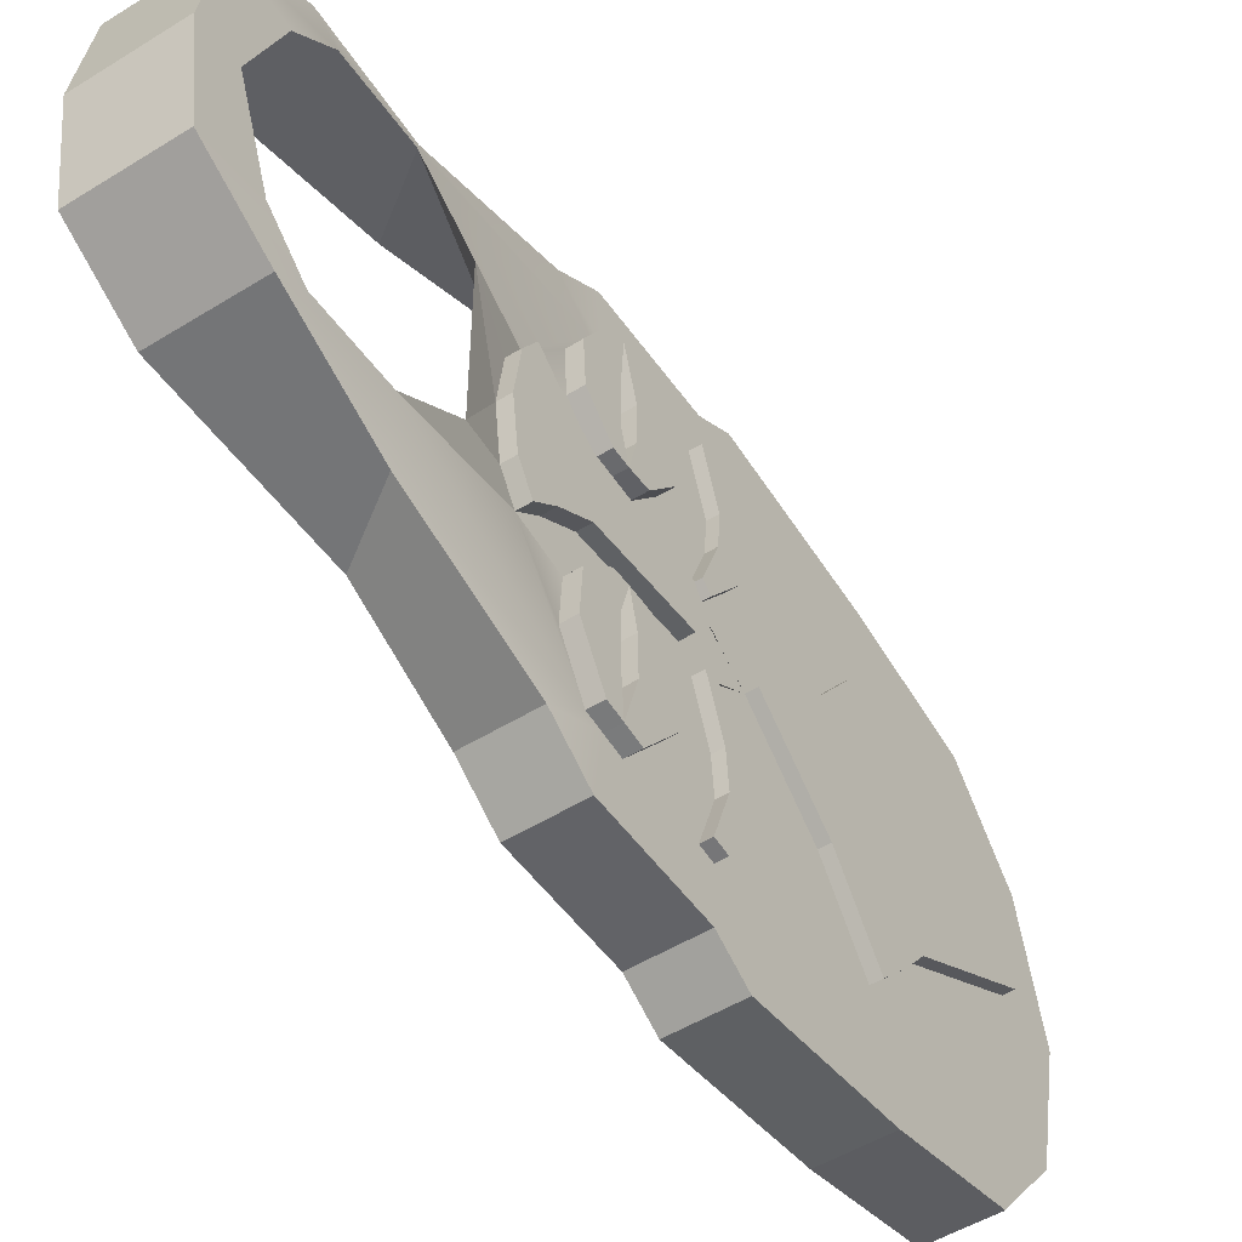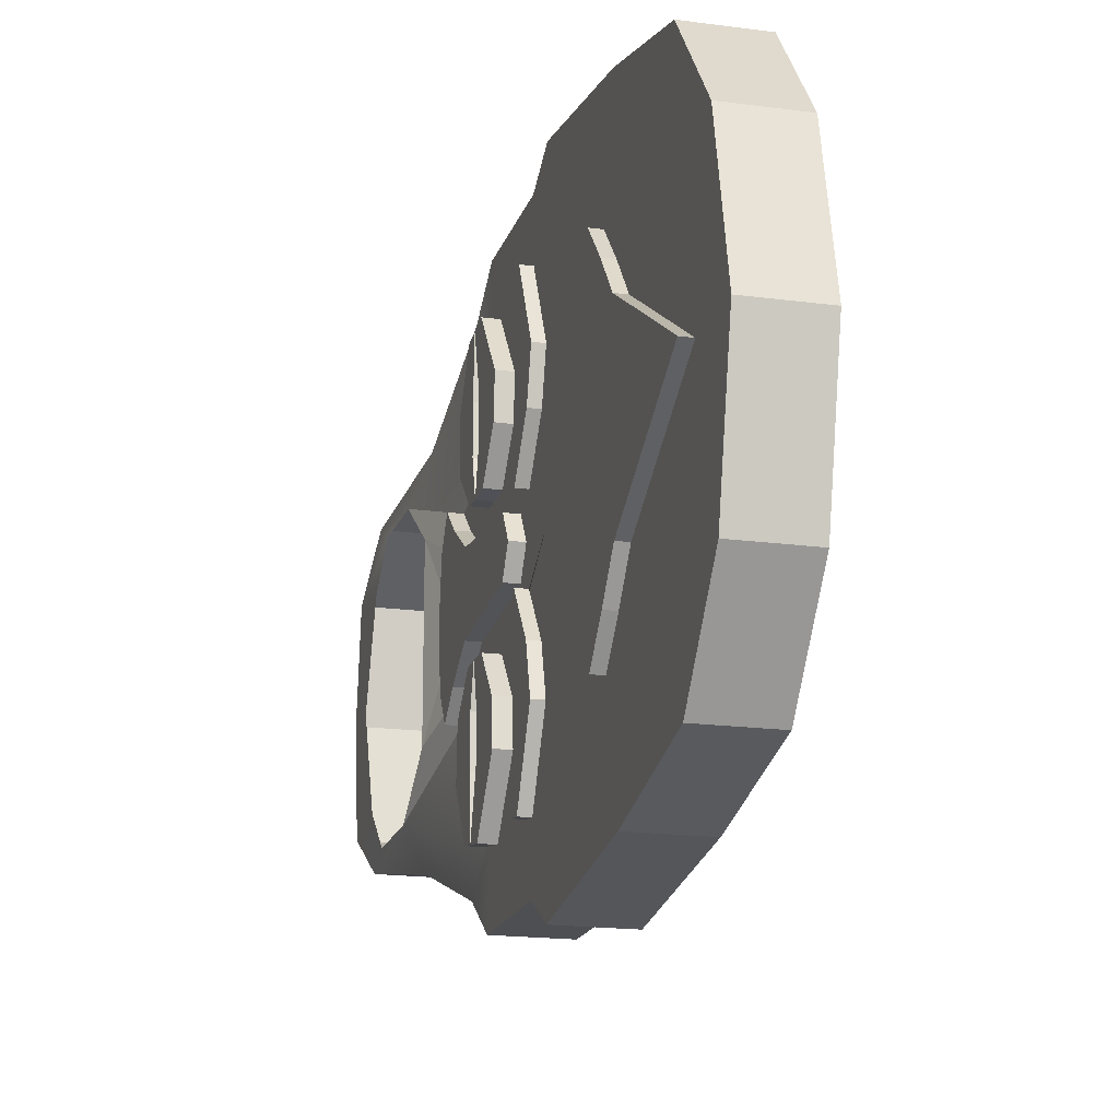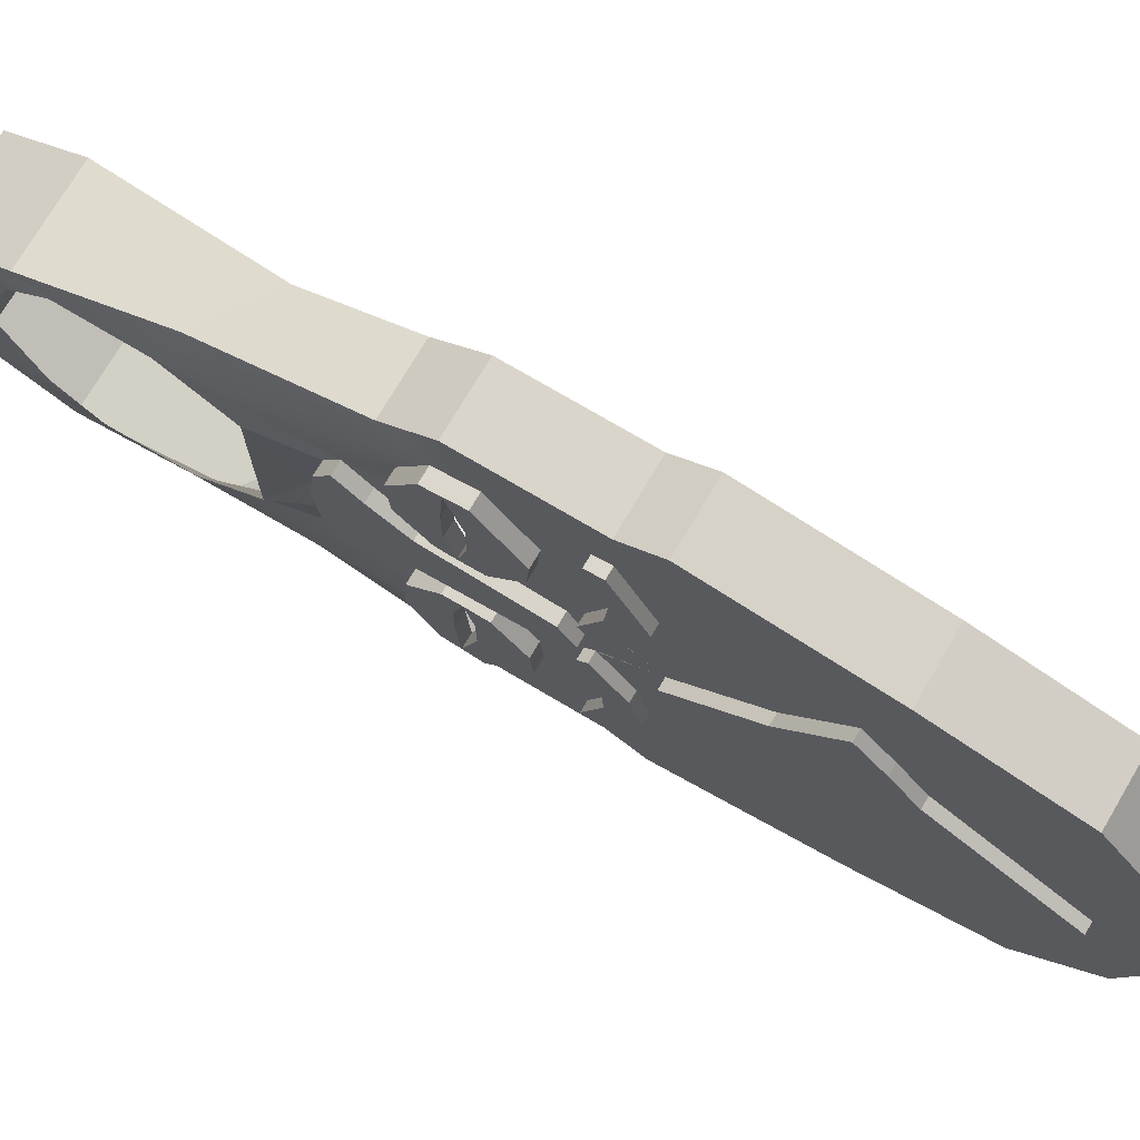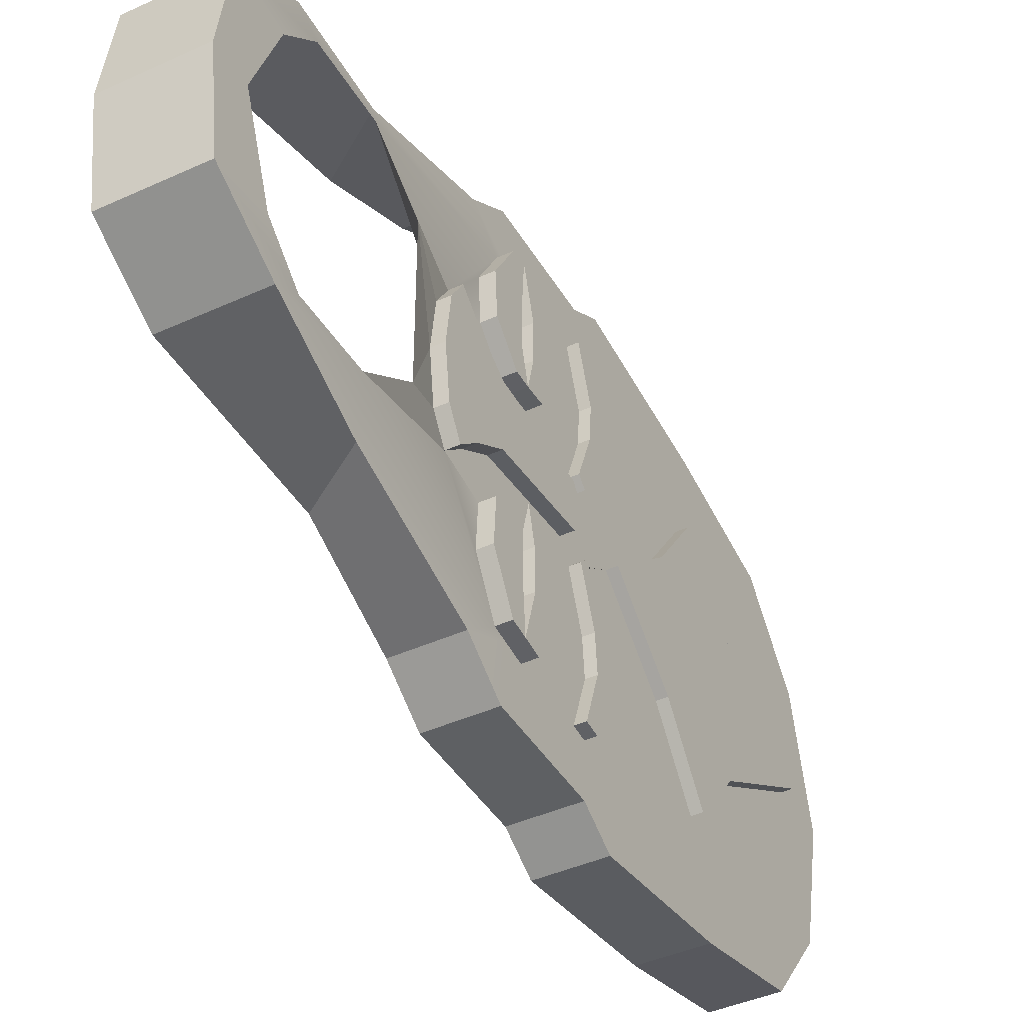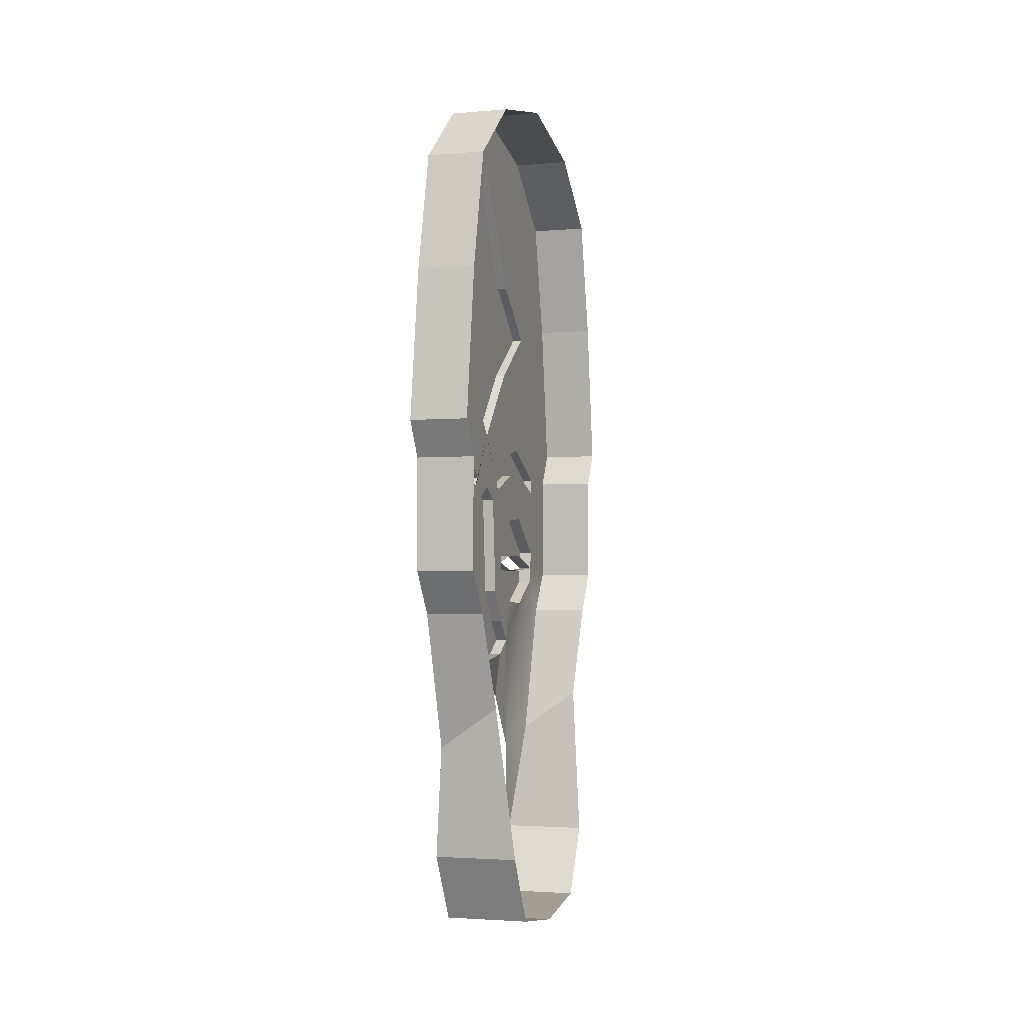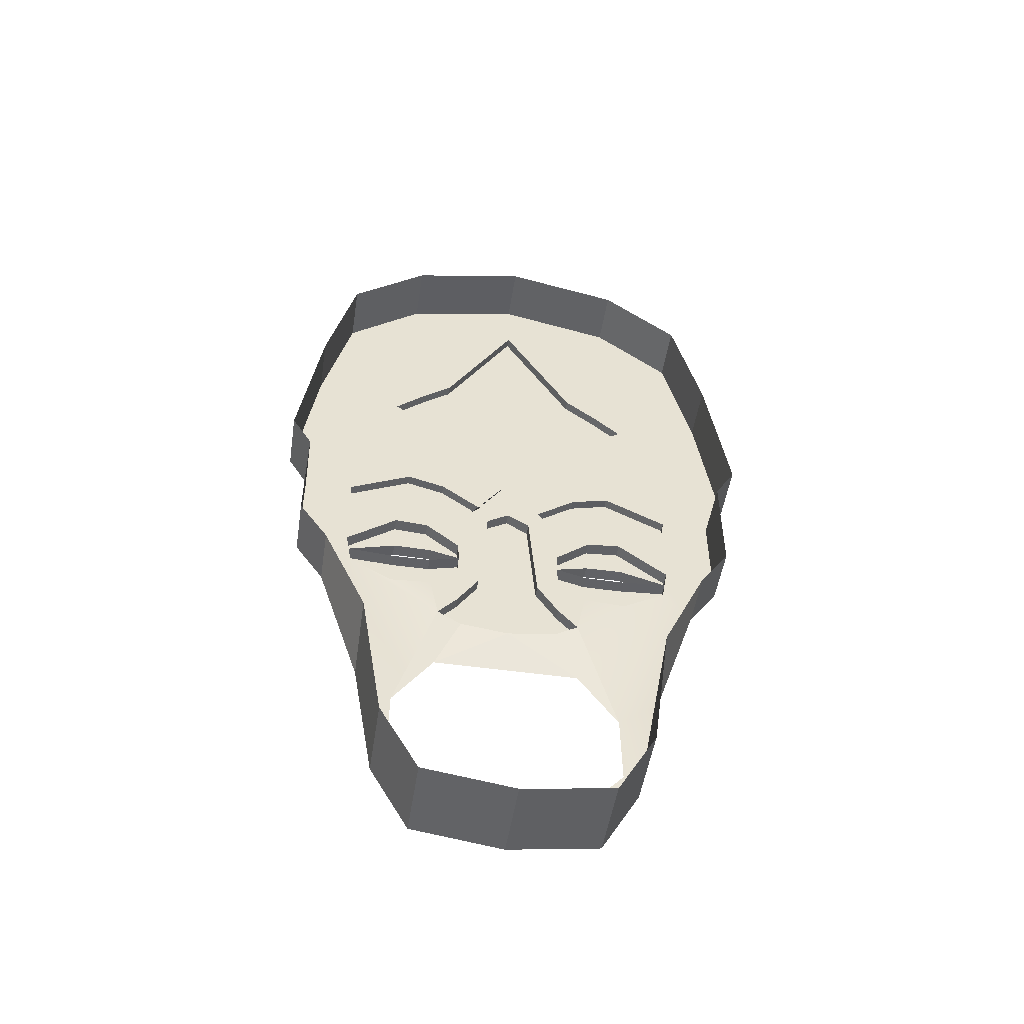
<metadata>
{"format":"obj","ext":"obj","renderer":"f3d","projection":"perspective","resolution":1024,"background":"white","views":[{"elev":-51.0,"azim":34.0,"up":"+Z"},{"elev":-17.7,"azim":165.1,"up":"+Z"},{"elev":74.2,"azim":120.6,"up":"+Z"},{"elev":-42.4,"azim":28.6,"up":"+Z"},{"elev":-2.6,"azim":-163.4,"up":"+Y"},{"elev":-50.7,"azim":-98.8,"up":"+Y"}]}
</metadata>
<code>
g default
v -1 8.004 0.03905
v -1 7.444 2.506
v -1 4.255 1.543
v -1 6.76 0.03905
v -1 6.142 4.122
v -1 3.734 2.201
v -1 3.649 4.735
v -1 3.188 2.814
v -1 -0.217 4.762
v -1 -0.4908 3.685
v -1 -2.518 4.762
v -1 -2.358 3.62
v -0.7278 -10.26 0.03905
v -0.7278 -9.484 0.03905
v -1 -6.218 3.216
v -0.7278 -6.568 2.43
v -1 0.5091 5.196
v -1 -0.1836 3.727
v -1 0.6293 0.03905
v -1 -0.3873 0.7088
v -1 2.162 1.396
v -1 0.4669 2.392
v -0.7278 -8.569 2.739
v -0.7278 -8.069 2.453
v -1 -3.402 4.148
v -1 -2.695 3.565
v -1 -1.603 4.762
v -1 -1.984 3.685
v -1 -2.429 2.618
v -1 -3.22 2.65
v -1 -1.182 2.621
v -1 -2.25 1.154
v -1 -2.581 1.171
v -1 -1.821 1.175
v -1 -1.239 1.903
v -1 -2.424 1.807
v -1 -3.164 1.764
v -0.7278 -9.988 1.925
v -0.7278 -8.837 1.756
v -1 -2.074 2.619
v -1 -2.086 1.827
v -1 -0.1275 2.621
v -1 -0.1842 1.903
v -1 -0.5628 0.8897
v -1 0.2468 1.578
v -0.8006 -0.1836 3.727
v -0.8006 0.4669 2.392
v -0.8006 -0.4908 3.685
v -0.8006 -0.1275 2.621
v -0.8006 -0.1842 1.903
v -0.8006 -0.5628 0.8897
v -0.8006 -0.3873 0.7088
v -0.8006 0.2468 1.578
v -0.8004 4.255 1.543
v -0.8004 6.76 0.03905
v -0.8004 3.734 2.201
v -0.8004 3.188 2.814
v -0.8004 2.162 1.396
v -0.8004 0.6293 0.03905
v -1 -4.081 1.574
v -1 -3.621 1.16
v -0.7278 -5.381 1.581
v -1 -4.391 1.062
v -1 -4.524 0.03905
v -1 -1.131 1.018
v -1 -0.5313 0.03905
v -1 -0.1122 0.03905
v -0.727 -2.358 3.62
v -0.727 -2.695 3.565
v -0.727 -3.22 2.65
v -0.727 -2.429 2.618
v -0.727 -2.424 1.807
v -0.727 -3.164 1.764
v -0.727 -2.581 1.171
v -0.727 -2.25 1.154
v -0.727 -1.984 3.685
v -0.727 -2.358 3.62
v -0.727 -2.074 2.619
v -0.727 -1.182 2.621
v -0.727 -1.239 1.903
v -0.727 -2.086 1.827
v -0.727 -2.25 1.154
v -0.727 -1.821 1.175
v -1 -2.194 0.6346
v -1 -1.586 0.5809
v -1 -0.8217 0.5135
v -1 -2.928 0.6993
v -0.7579 -4.081 1.574
v -0.7579 -3.621 1.16
v -0.7579 -4.391 1.062
v -0.7579 -4.524 0.03905
v -0.7579 -3.358 0.03905
v -0.7579 -2.194 0.6346
v -0.7579 -2.131 0.03905
v -0.7579 -2.928 0.6993
v -0.7579 -1.586 0.5809
v -0.7579 -1.371 0.03905
v -0.7579 -0.8217 0.5135
v -0.7579 -0.5313 0.03905
v -1 7.444 -2.428
v -1 4.255 -1.465
v -1 6.142 -4.044
v -1 3.734 -2.123
v -1 3.649 -4.657
v -1 3.188 -2.736
v -1 0.5091 -5.118
v -1 -0.1836 -3.649
v -1 -0.4908 -3.606
v -1 -0.217 -4.684
v -1 -1.603 -4.684
v -1 -1.984 -3.606
v -1 -2.358 -3.542
v -1 -2.518 -4.684
v -1 -3.402 -4.069
v -1 -2.695 -3.487
v -0.7278 -6.568 -2.352
v -1 -6.218 -3.138
v -0.7278 -8.569 -2.66
v -0.7278 -8.069 -2.375
v -1 0.2468 -1.5
v -1 -0.3873 -0.6307
v -1 0.4669 -2.314
v -1 2.162 -1.317
v -0.7278 -9.988 -1.847
v -0.7278 -8.837 -1.678
v -0.727 -2.358 -3.542
v -0.727 -2.695 -3.487
v -0.727 -3.22 -2.572
v -0.727 -2.429 -2.54
v -0.727 -1.984 -3.606
v -0.727 -2.358 -3.542
v -0.727 -2.074 -2.541
v -0.727 -1.182 -2.543
v -0.727 -2.424 -1.729
v -0.727 -3.164 -1.686
v -0.727 -2.581 -1.092
v -0.727 -2.25 -1.076
v -0.727 -1.239 -1.825
v -0.727 -2.086 -1.749
v -0.727 -2.25 -1.076
v -0.727 -1.821 -1.097
v -1 -1.182 -2.543
v -1 -0.1275 -2.543
v -1 -1.239 -1.825
v -1 -0.1842 -1.825
v -1 -1.131 -0.9404
v -1 -0.5628 -0.8116
v -0.8006 0.4669 -2.314
v -0.8006 -0.1836 -3.649
v -0.8006 -0.4908 -3.606
v -0.8006 -0.1275 -2.543
v -0.8006 -0.1842 -1.825
v -0.8006 -0.5628 -0.8116
v -0.8006 -0.3873 -0.6307
v -0.8006 0.2468 -1.5
v -0.8004 4.255 -1.465
v -0.8004 3.734 -2.123
v -0.8004 3.188 -2.736
v -0.8004 2.162 -1.317
v -1 -3.22 -2.572
v -1 -4.081 -1.495
v -1 -3.164 -1.686
v -1 -2.581 -1.092
v -1 -3.621 -1.082
v -0.7579 -3.621 -1.082
v -0.7579 -4.081 -1.495
v -0.7579 -4.391 -0.9842
v -1 -4.391 -0.9842
v -0.7278 -5.381 -1.503
v -1 -1.821 -1.097
v -1 -0.8217 -0.4354
v -1 -2.429 -2.54
v -1 -2.25 -1.076
v -1 -2.424 -1.729
v -1 -2.074 -2.541
v -1 -2.086 -1.749
v -1 -2.194 -0.5565
v -1 -1.586 -0.5028
v -1 -2.928 -0.6212
v -0.7579 -2.194 -0.5565
v -0.7579 -2.928 -0.6212
v -0.7579 -1.586 -0.5028
v -0.7579 -0.8217 -0.4354
v -2.198 8.004 0.03905
v -2.198 7.444 2.506
v -2.198 6.142 4.122
v -2.198 3.649 4.735
v -2.198 0.5091 5.196
v -2.198 -0.217 4.762
v -2.198 -1.603 4.762
v -2.198 -2.518 4.762
v -2.198 -3.402 4.148
v -2.198 -5.381 3.216
v -2.47 -8.569 2.739
v -2.47 -9.988 1.925
v -2.47 -10.26 0.03905
v -2.198 7.444 -2.428
v -2.198 6.142 -4.044
v -2.198 3.649 -4.657
v -2.198 0.5091 -5.118
v -2.198 -0.217 -4.684
v -2.198 -1.603 -4.684
v -2.198 -2.518 -4.684
v -2.198 -3.402 -4.069
v -2.198 -5.381 -3.138
v -2.47 -8.569 -2.66
v -2.47 -9.988 -1.847
v -1 7.439 0.03905
v -1 6.47 -2.134
v -1 5.202 -3.294
v -1 3.476 -3.936
v -1 6.587 2.247
v -1 5.337 3.434
v -1 3.48 4.125
g Mask1 group1
f 208 212 3 4
f 3 212 213 6
f 6 213 214 8
f 8 214 17 18
f 10 9 27 28
f 12 11 25 26
f 16 15 23 24
f 18 17 9 10
f 19 45 20
f 8 18 22 21
f 24 23 38 39
f 26 25 15 16
f 28 27 11 12
f 68 69 70 71
f 76 77 78 79
f 72 73 74 75
f 80 81 82 83
f 79 78 81 80
f 71 70 73 72
f 39 38 13 14
f 28 31 42 10
f 31 35 43 42
f 35 65 44 43
f 47 46 48 49
f 21 22 45 19
f 50 51 52 53
f 53 47 49 50
f 22 18 46 47
f 18 10 48 46
f 10 42 49 48
f 43 44 51 50
f 44 20 52 51
f 20 45 53 52
f 45 22 47 53
f 42 43 50 49
f 4 3 54 55
f 3 6 56 54
f 6 8 57 56
f 8 21 58 57
f 21 19 59 58
f 54 56 57 58
f 55 54 58 59
f 30 60 37
f 33 37 60 61
f 89 88 90
f 26 16 60 30
f 63 60 16 62
f 63 62 64
f 35 34 65
f 44 65 86 66 67
f 12 26 69 68
f 26 30 70 69
f 29 12 68 71
f 37 33 74 73
f 33 32 75 74
f 32 36 72 75
f 30 37 73 70
f 36 29 71 72
f 28 12 77 76
f 12 40 78 77
f 31 28 76 79
f 41 32 82 81
f 32 34 83 82
f 34 35 80 83
f 40 41 81 78
f 35 31 79 80
f 32 33 84
f 34 32 84 85
f 65 34 85 86
f 33 61 87 84
f 89 90 91 92
f 19 20 44 67
f 94 93 95 92
f 96 93 94 97
f 98 96 97 99
f 92 95 89
f 61 60 88 89
f 60 63 90 88
f 63 64 91 90
f 84 87 95 93
f 85 84 93 96
f 86 85 96 98
f 66 86 98 99
f 87 61 89 95
f 1 208 209 100
f 209 210 102 100
f 210 211 104 102
f 211 106 104
f 108 111 110 109
f 112 115 114 113
f 116 119 118 117
f 107 108 109 106
f 19 121 120
f 105 123 122 107
f 119 125 124 118
f 115 116 117 114
f 111 112 113 110
f 126 129 128 127
f 130 133 132 131
f 134 137 136 135
f 138 141 140 139
f 133 138 139 132
f 129 134 135 128
f 125 14 13 124
f 111 108 143 142
f 142 143 145 144
f 144 145 147 146
f 148 151 150 149
f 123 19 120 122
f 152 155 154 153
f 155 152 151 148
f 122 148 149 107
f 107 149 150 108
f 108 150 151 143
f 145 152 153 147
f 147 153 154 121
f 121 154 155 120
f 120 155 148 122
f 143 151 152 145
f 4 55 156 101
f 101 156 157 103
f 103 157 158 105
f 105 158 159 123
f 123 159 59 19
f 156 159 158 157
f 55 59 159 156
f 160 162 161
f 163 164 161 162
f 165 167 166
f 115 160 161 116
f 168 169 116 161
f 168 64 169
f 144 146 170
f 147 67 66 171 146
f 112 126 127 115
f 115 127 128 160
f 172 129 126 112
f 162 135 136 163
f 163 136 137 173
f 173 137 134 174
f 160 128 135 162
f 174 134 129 172
f 111 130 131 112
f 112 131 132 175
f 142 133 130 111
f 176 139 140 173
f 173 140 141 170
f 170 141 138 144
f 175 132 139 176
f 144 138 133 142
f 173 177 163
f 170 178 177 173
f 146 171 178 170
f 163 177 179 164
f 165 92 91 167
f 19 67 147 121
f 94 92 181 180
f 182 97 94 180
f 183 99 97 182
f 92 165 181
f 164 165 166 161
f 161 166 167 168
f 168 167 91 64
f 177 180 181 179
f 178 182 180 177
f 171 183 182 178
f 66 99 183 171
f 179 181 165 164
f 2 1 184 185
f 5 2 185 186
f 7 5 186 187
f 17 7 187 188
f 27 9 189 190
f 25 11 191 192
f 23 15 193 194
f 9 17 188 189
f 38 23 194 195
f 15 25 192 193
f 11 27 190 191
f 13 38 195 196
f 1 100 197 184
f 100 102 198 197
f 102 104 199 198
f 104 106 200 199
f 109 110 202 201
f 113 114 204 203
f 117 118 206 205
f 106 109 201 200
f 118 124 207 206
f 114 117 205 204
f 110 113 203 202
f 124 13 196 207
f 169 64 62
f 209 208 4 101
f 101 103 210 209
f 103 105 211 210
f 105 107 106 211
f 1 2 212 208
f 213 212 2 5
f 214 213 5 7
f 17 214 7

</code>
